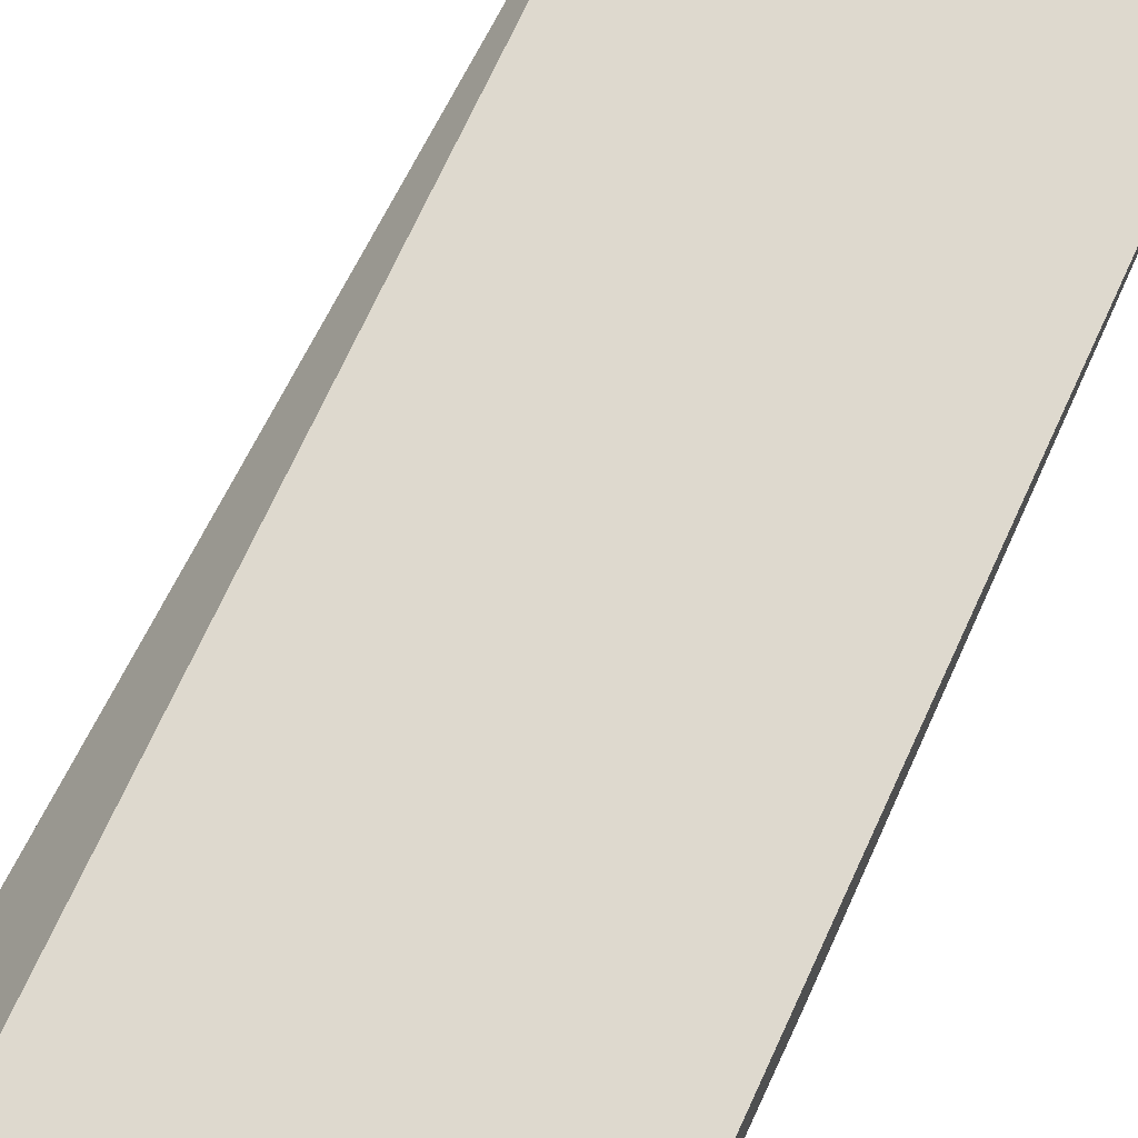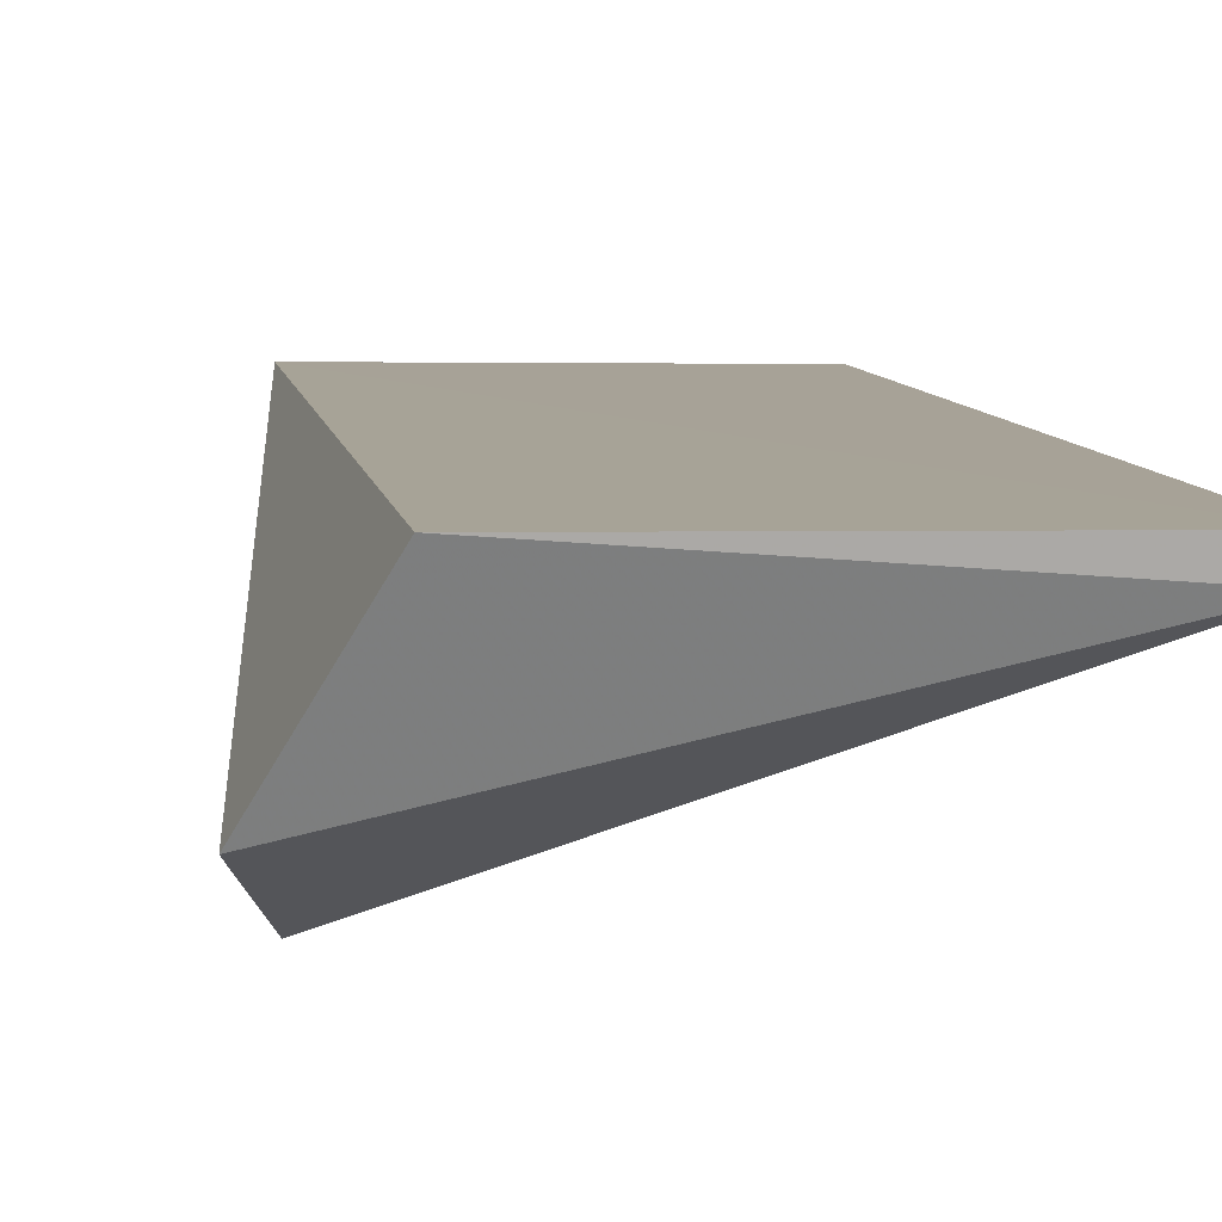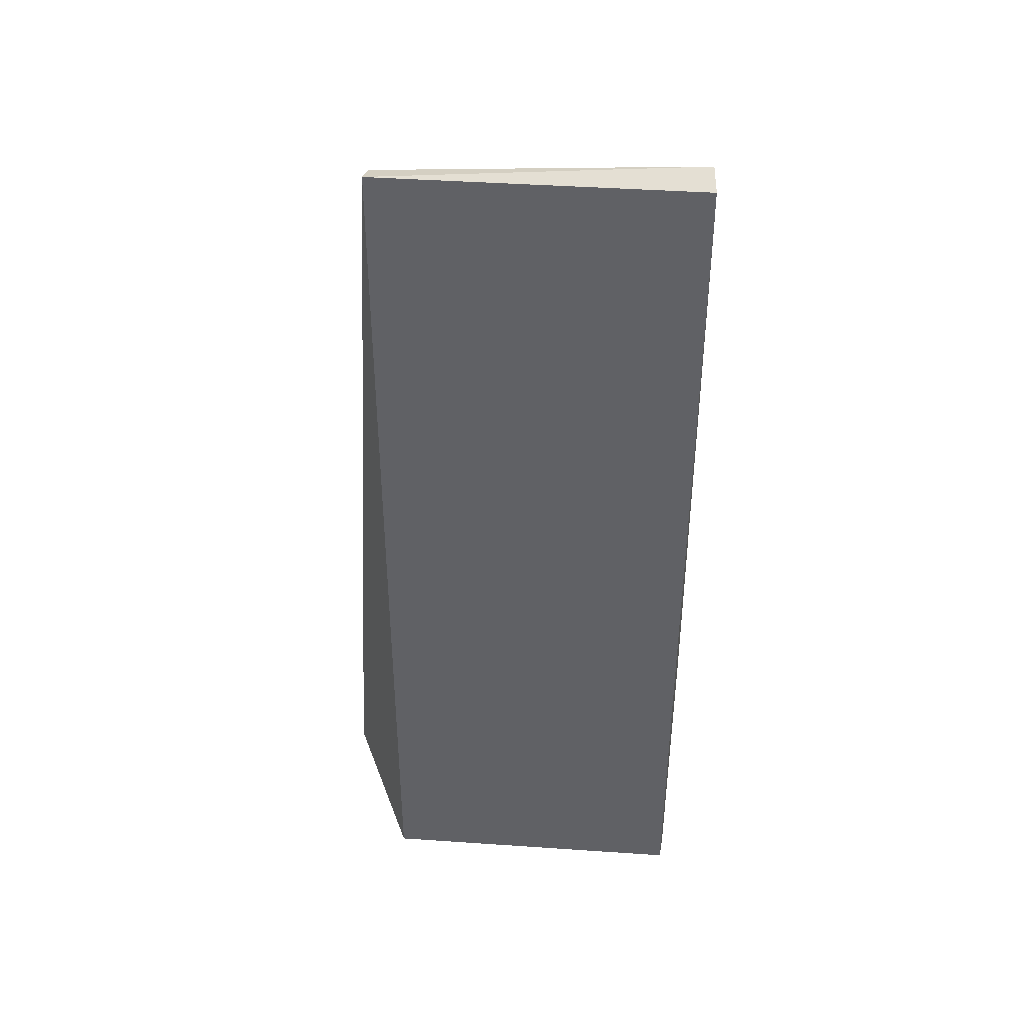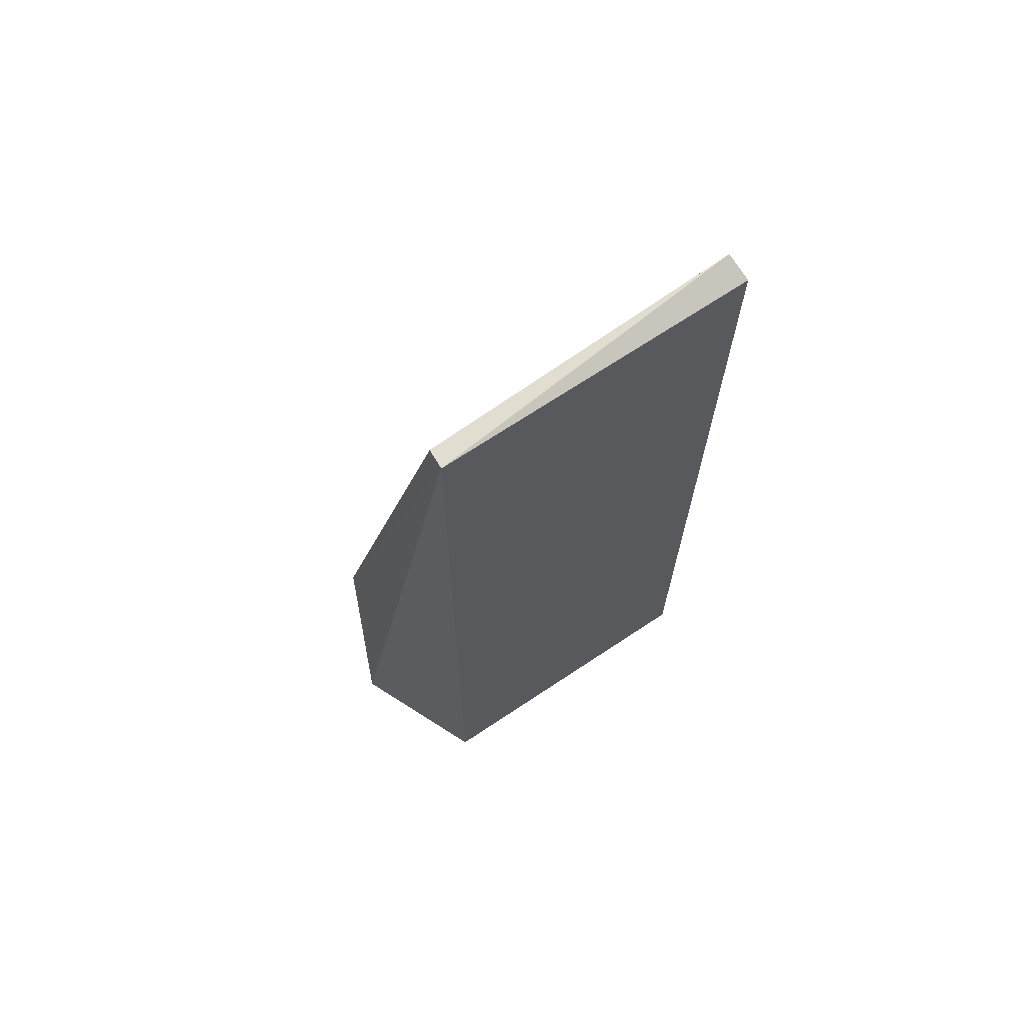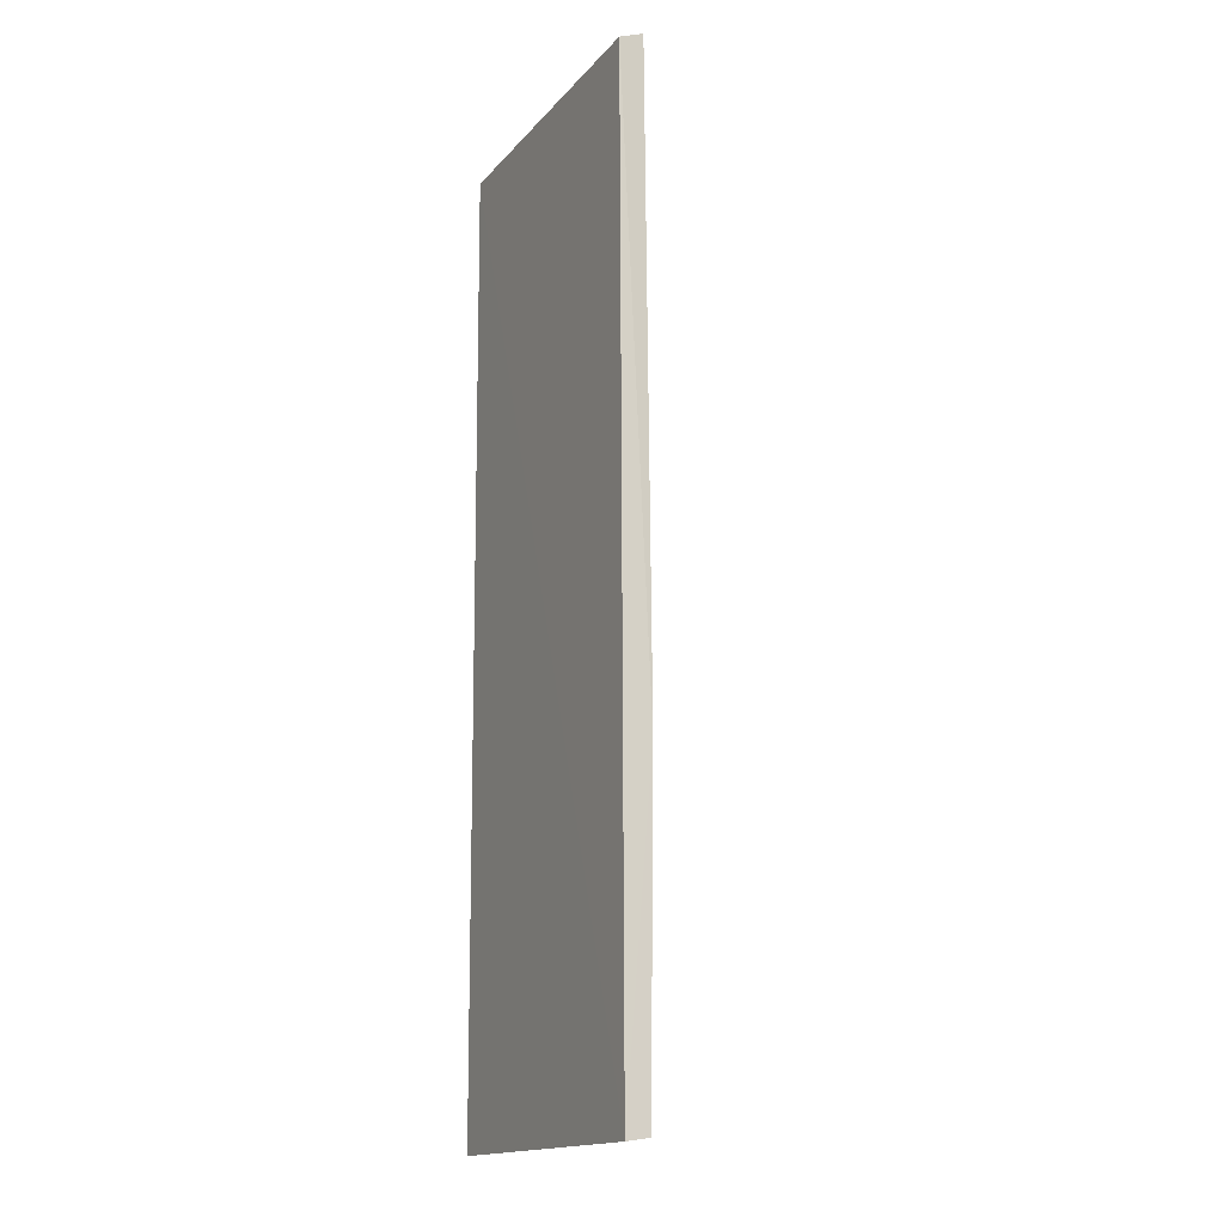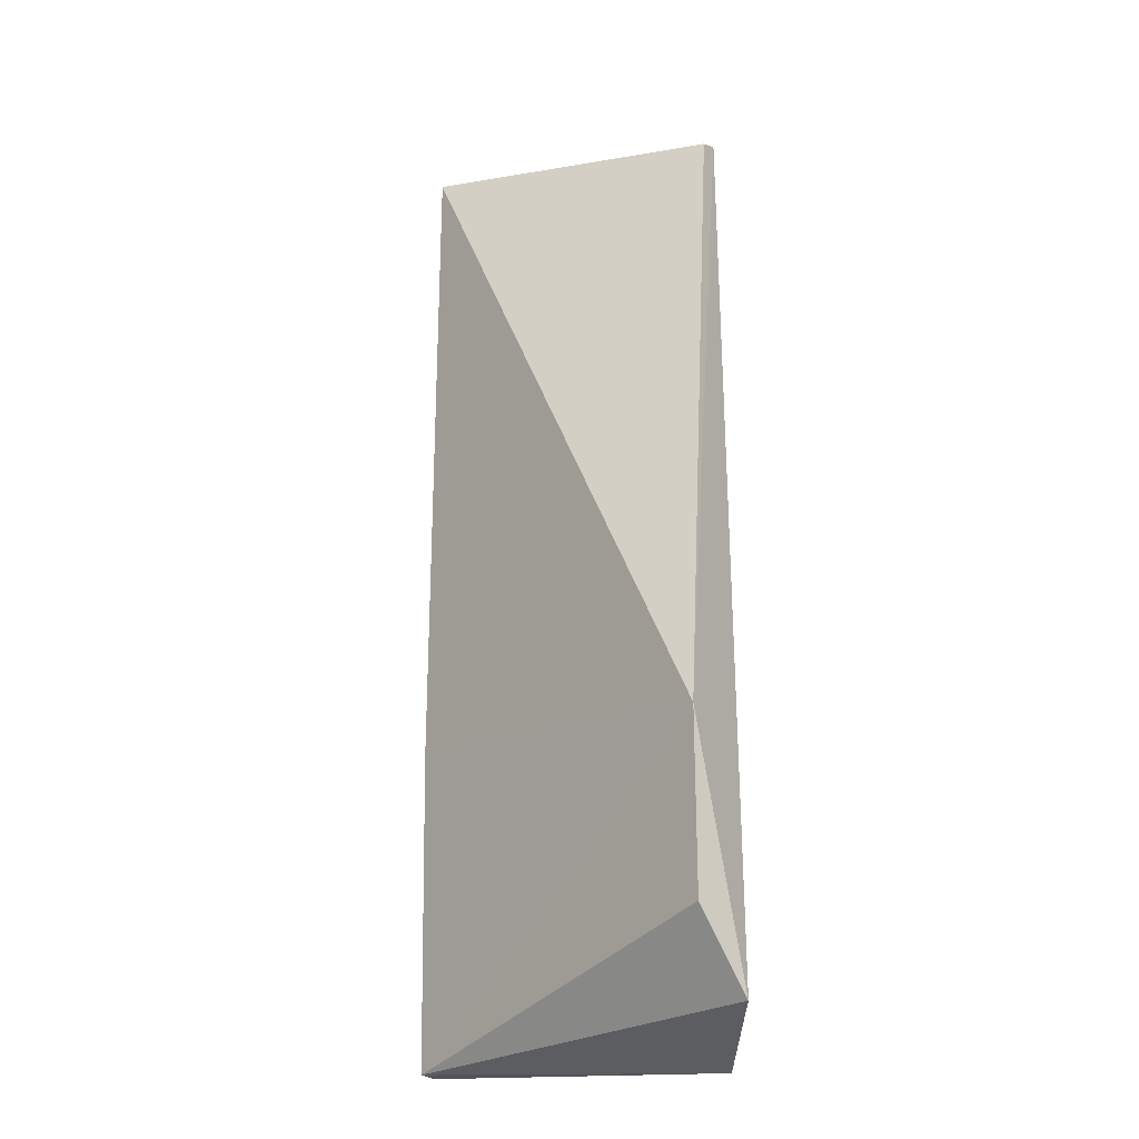
<metadata>
{"format":"obj","ext":"obj","renderer":"f3d","projection":"perspective","resolution":1024,"background":"white","views":[{"elev":71.2,"azim":24.7,"up":"+Z"},{"elev":6.4,"azim":-7.1,"up":"+Z"},{"elev":42.0,"azim":5.2,"up":"+Y"},{"elev":69.0,"azim":-33.2,"up":"+Y"},{"elev":-16.0,"azim":64.5,"up":"+Y"},{"elev":-16.1,"azim":-153.6,"up":"+Y"}]}
</metadata>
<code>
v 0.002317 -0.04776 0.01106
v 0.002313 -0.08634 0.0109
v 0.002429 -0.07327 0.009904
v -0.01211 -0.07359 0.004166
v -0.01052 -0.04773 0.0112
v 0.002394 -0.08621 0.01002
v 0.002182 -0.04731 0.01002
v -0.01053 -0.08634 0.01101
v -0.01044 -0.04797 0.01032
v -0.01317 -0.08407 0.006202
v -0.01211 -0.08069 0.004327
f 1 2 3
f 5 2 1
f 6 3 2
f 6 4 3
f 7 1 3
f 7 3 4
f 7 5 1
f 8 2 5
f 8 6 2
f 9 7 4
f 9 4 5
f 9 5 7
f 10 8 5
f 10 5 4
f 10 6 8
f 11 10 4
f 11 4 6
f 11 6 10

</code>
